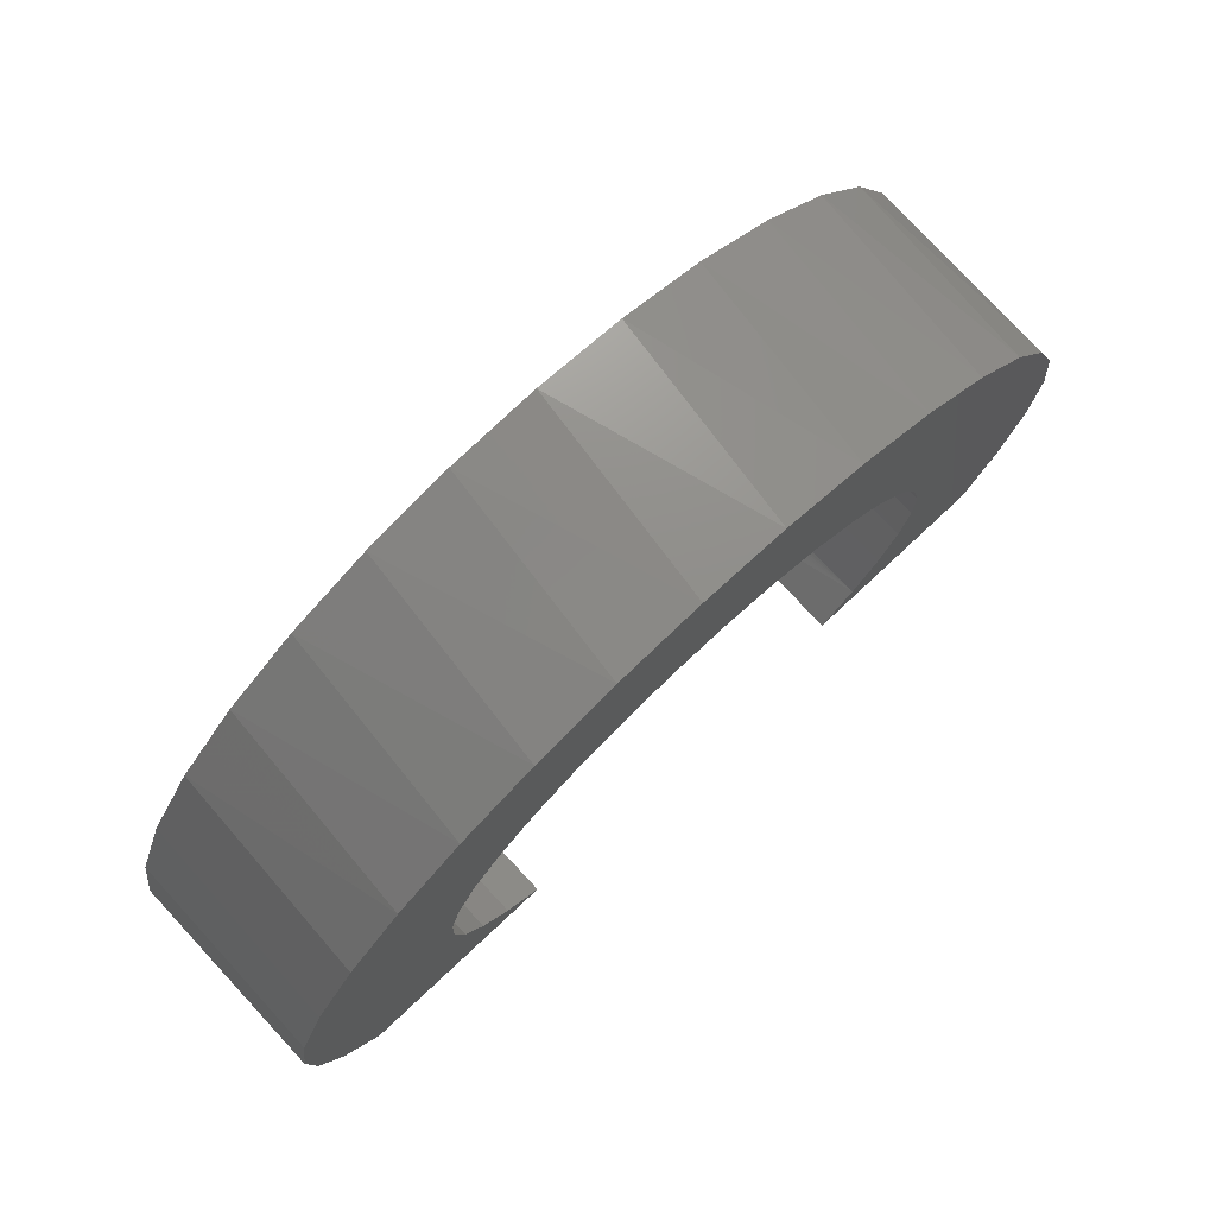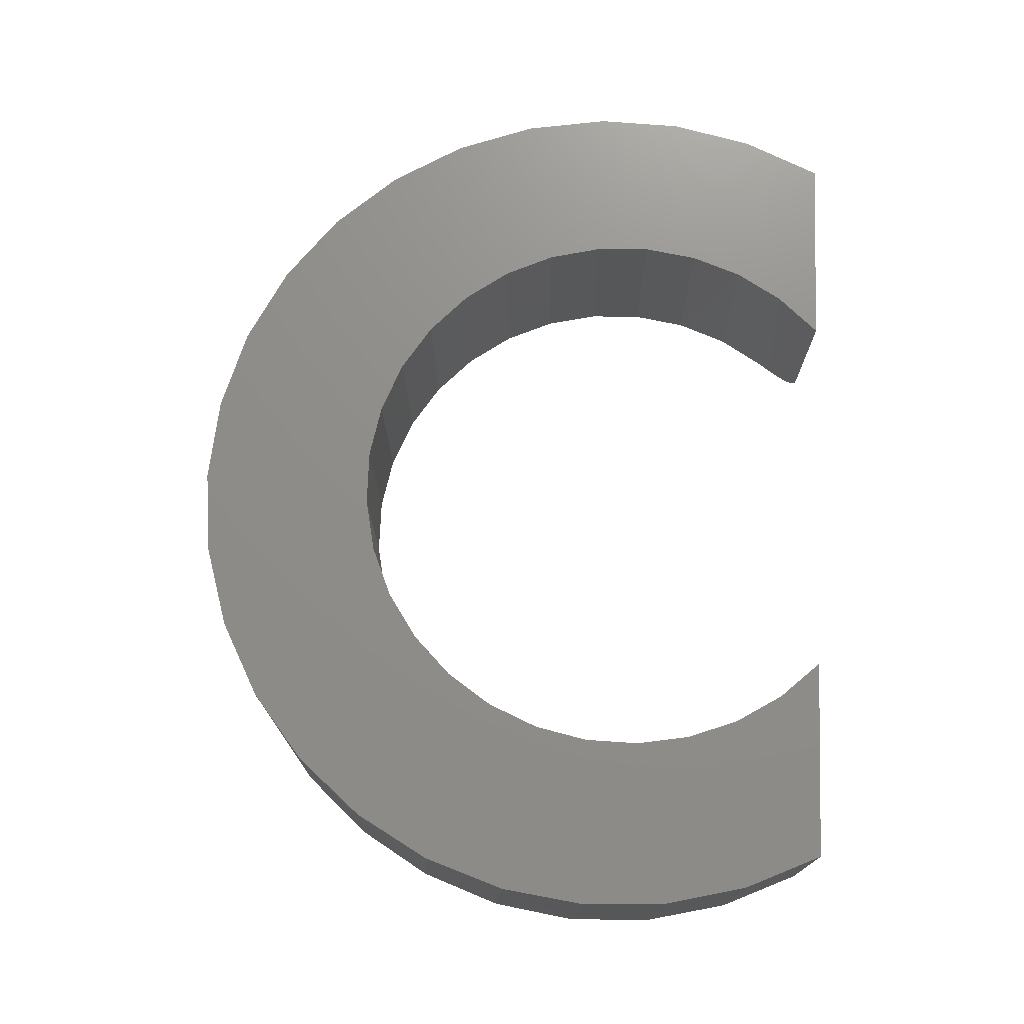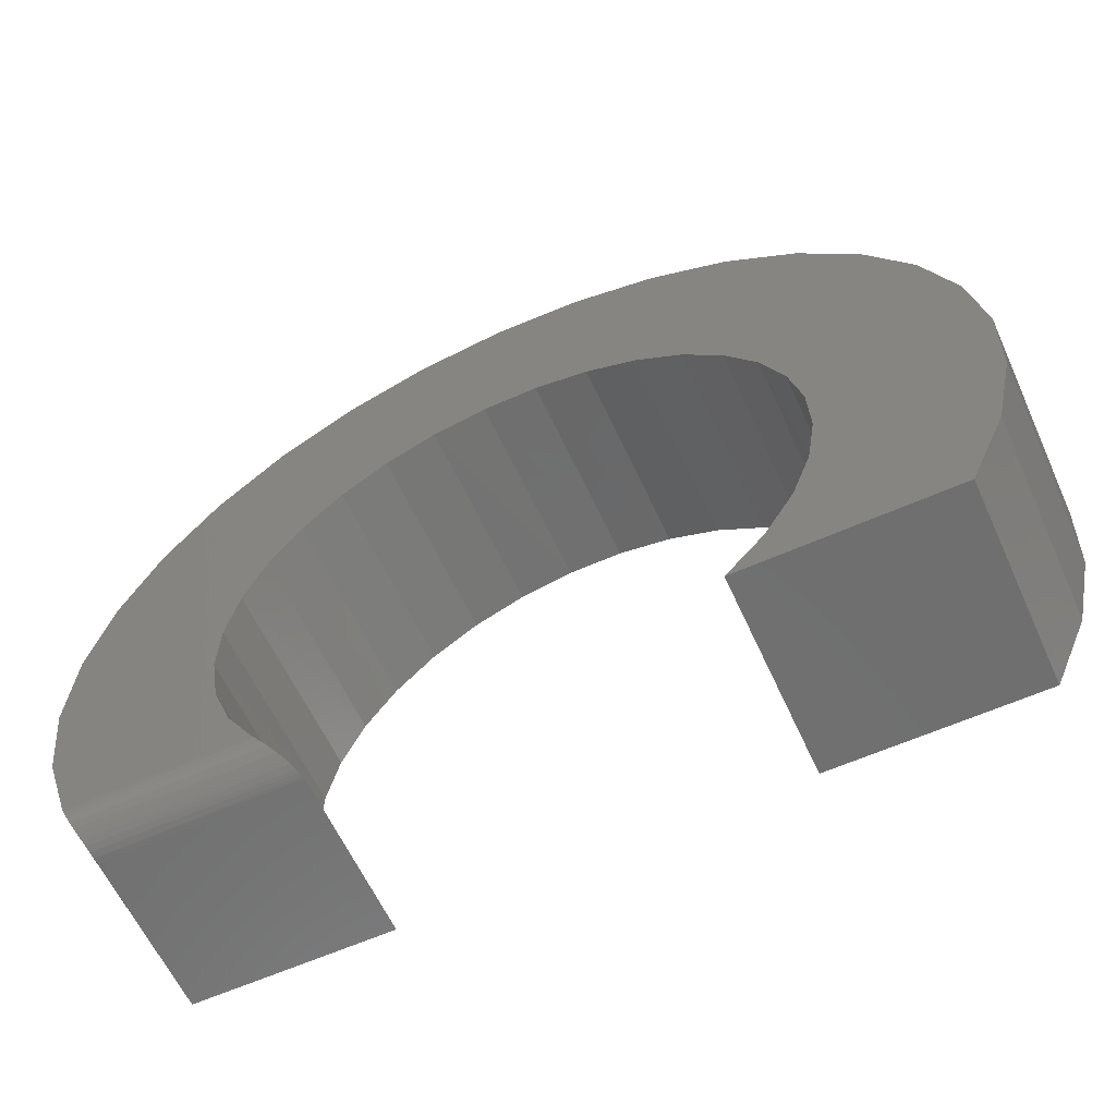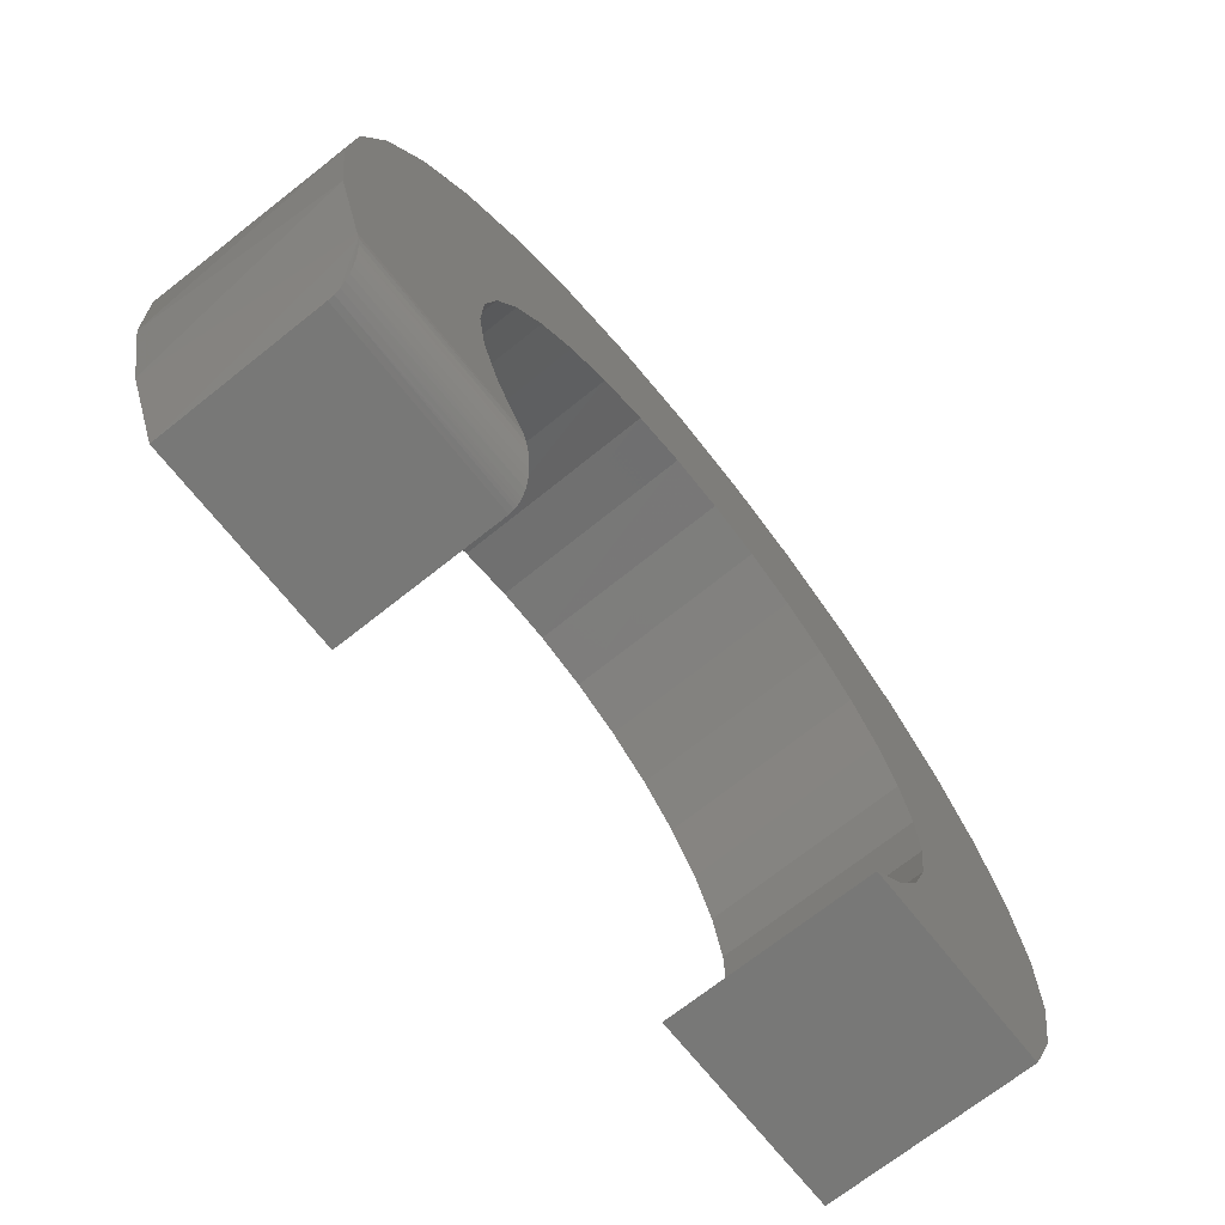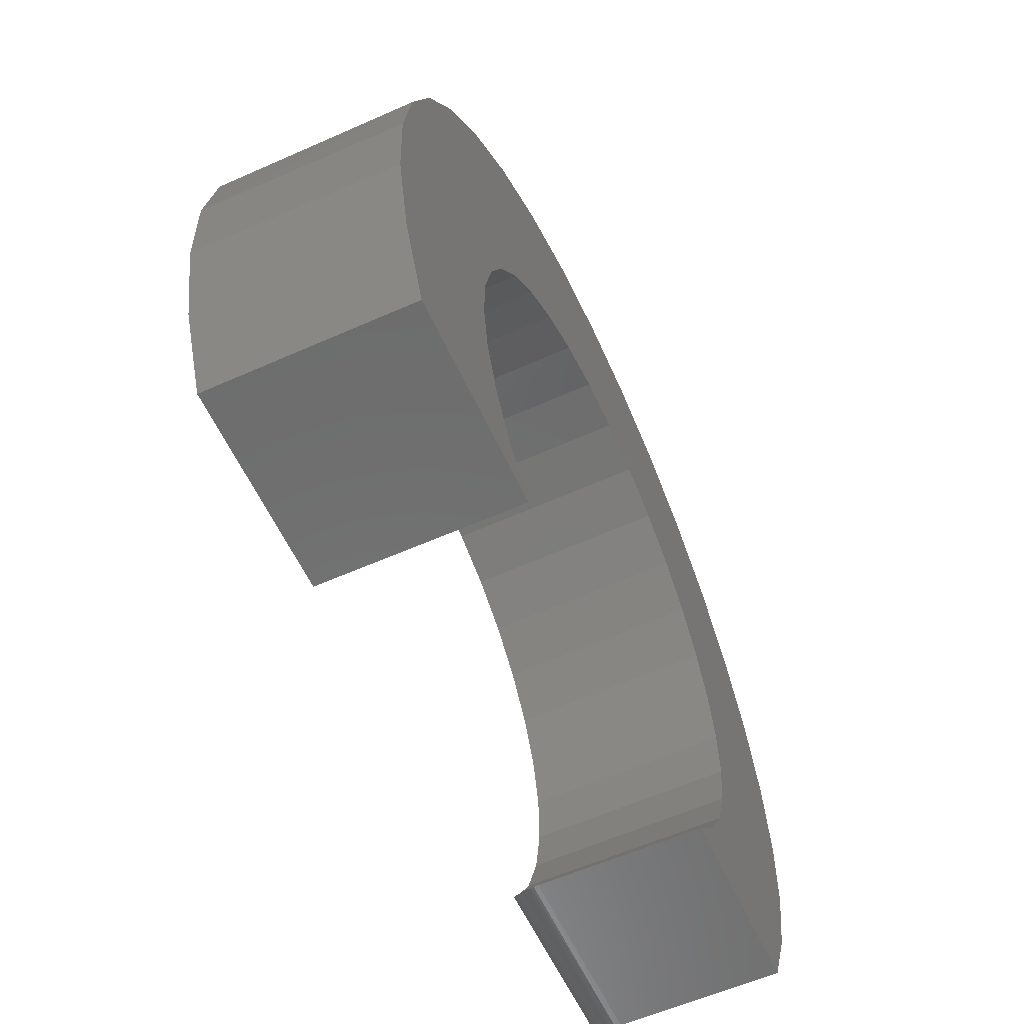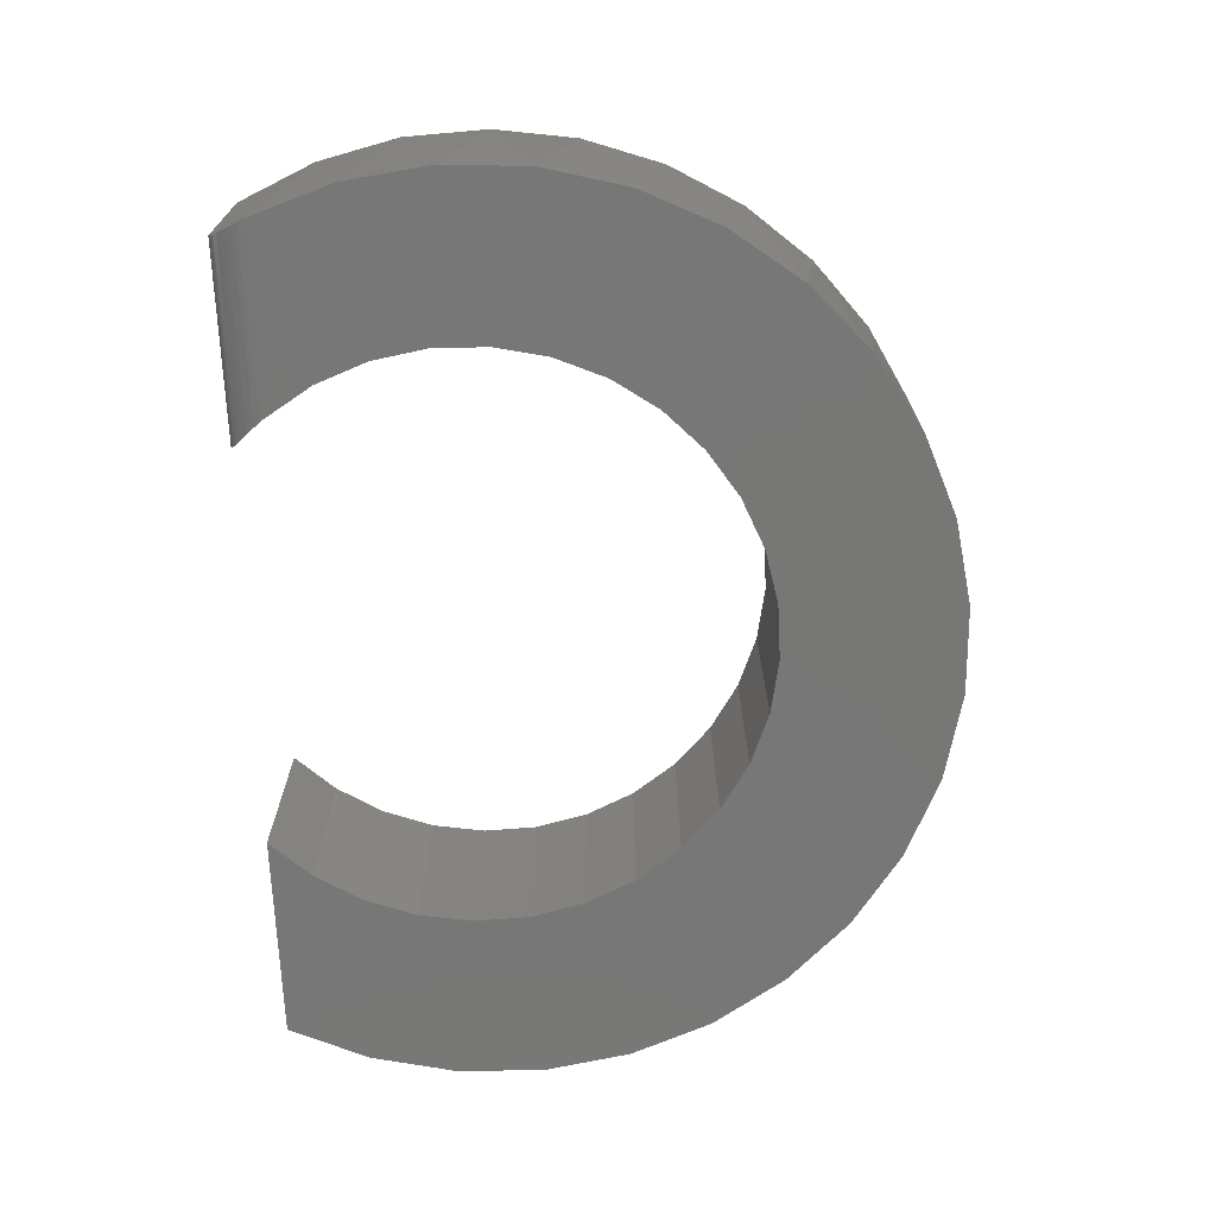
<metadata>
{"format":"stl","ext":"stl","renderer":"f3d","projection":"perspective","resolution":1024,"background":"white","views":[{"elev":77.0,"azim":-43.0,"up":"+Y"},{"elev":73.5,"azim":-87.9,"up":"+Z"},{"elev":-61.1,"azim":-155.6,"up":"+Y"},{"elev":-70.5,"azim":128.5,"up":"+Y"},{"elev":-58.9,"azim":-65.4,"up":"+Y"},{"elev":-70.0,"azim":92.7,"up":"+Z"}]}
</metadata>
<code>
# stl→obj: 117 verts, 230 faces
v -0.5571 0.3223 0
v -0.5827 0.2858 0
v -0.7383 0.2749 0
v -0.4376 0.5425 0
v -0.3667 0.5459 0
v -0.2965 0.5356 0
v -0.01892 0.1689 0
v -0.15 0.1548 0
v -0.1511 0.1994 0
v -0.6762 0.4017 0
v -0.628 0.4537 0
v -0.4023 0.4024 0
v -0.4461 0.394 0
v -0.4875 0.3775 0
v -0.7134 0.3413 0
v -0.1157 0.4285 0
v -0.07289 0.372 0
v -0.314 0.3934 0
v -0.3577 0.4022 0
v -0.1686 0.4757 0
v -0.525 0.3533 0
v -0.6108 0.2016 0
v -0.7498 0.2049 0
v -0.6008 0.2451 0
v -0.6052 0.113 0
v -0.7477 0.134 0
v -0.6123 0.157 0
v -0.5367 0 0
v -0.7031 0 0
v -0.5667 0.03299 0
v -0.7319 0.06482 0
v -0.5898 0.07113 0
v -0.5064 0.5255 0
v -0.2297 0.5119 0
v -0.5707 0.4956 0
v -0.2727 0.3765 0
v -0.04179 0.3082 0
v -0.2355 0.3519 0
v -0.2037 0.3207 0
v -0.02357 0.2397 0
v -0.1784 0.2839 0
v -0.1606 0.243 0
v -0.1968 0.03125 0
v -0.1733 0.06916 0
v -0.0505 0.03125 0
v -0.1575 0.1109 0
v -0.02801 0.09852 0
v -0.06628 0 0.03125
v -0.06542 0.001538 0.02157
v -0.06628 0 0.1641
v -0.06606 0.0003863 0.02635
v -0.03799 0.06326 0.1641
v -0.7501 0.2 0.1641
v -0.7399 0.2685 0.1641
v -0.7169 0.3339 0.1641
v -0.682 0.3938 0.1641
v -0.6365 0.446 0.1641
v -0.5819 0.4887 0.1641
v -0.5202 0.5203 0.1641
v -0.4537 0.5398 0.1641
v -0.3847 0.5463 0.1641
v -0.3157 0.5398 0.1641
v -0.2492 0.5203 0.1641
v -0.1875 0.4887 0.1641
v -0.1329 0.446 0.1641
v -0.08739 0.3938 0.1641
v -0.05249 0.3339 0.1641
v -0.02951 0.2685 0.1641
v -0.01926 0.2 0.1641
v -0.02212 0.1307 0.1641
v -0.06297 0.005979 0.01287
v -0.06127 0.009156 0.00915
v -0.05932 0.01288 0.005972
v -0.05721 0.01705 0.00341
v -0.05498 0.02159 0.00153
v -0.05272 0.02638 0.0003821
v -0.06437 0.003418 0.01704
v -0.7031 0 0.1641
v -0.7314 0.06326 0.1641
v -0.7473 0.1307 0.1641
v -0.2255 -8.327e-17 0.1641
v -0.2255 -8.327e-17 0.03125
v -0.2247 0.0007165 0.0246
v -0.2252 0.0002742 0.02712
v -0.157 0.1127 0.1641
v -0.1724 0.07097 0.1641
v -0.1955 0.03292 0.1641
v -0.1987 0.02881 9.568e-05
v -0.2036 0.02277 0.001174
v -0.2085 0.01708 0.003397
v -0.2142 0.01091 0.007527
v -0.2177 0.007382 0.01108
v -0.2207 0.004448 0.01518
v -0.2231 0.0022 0.01973
v -0.224 0.00135 0.02216
v -0.1499 0.1567 0.1641
v -0.1513 0.2012 0.1641
v -0.1612 0.2446 0.1641
v -0.1792 0.2853 0.1641
v -0.2046 0.3218 0.1641
v -0.2366 0.3528 0.1641
v -0.2739 0.3771 0.1641
v -0.3151 0.3938 0.1641
v -0.3588 0.4023 0.1641
v -0.4033 0.4023 0.1641
v -0.447 0.3938 0.1641
v -0.4883 0.3771 0.1641
v -0.5256 0.3528 0.1641
v -0.5576 0.3218 0.1641
v -0.583 0.2853 0.1641
v -0.601 0.2446 0.1641
v -0.6109 0.2012 0.1641
v -0.6123 0.1567 0.1641
v -0.6052 0.1127 0.1641
v -0.5897 0.07097 0.1641
v -0.5666 0.03292 0.1641
v -0.5367 0 0.1641
f 1 2 3
f 4 5 6
f 7 8 9
f 10 11 12
f 10 12 13
f 10 13 14
f 10 14 15
f 16 17 18
f 16 18 19
f 16 19 12
f 16 12 11
f 16 11 20
f 14 21 15
f 15 21 1
f 15 1 3
f 22 23 24
f 24 23 3
f 24 3 2
f 25 26 27
f 27 26 23
f 27 23 22
f 28 29 30
f 30 29 31
f 30 31 32
f 32 31 26
f 32 26 25
f 4 6 33
f 33 6 34
f 33 34 35
f 35 34 20
f 35 20 11
f 18 17 36
f 36 17 37
f 36 37 38
f 38 37 39
f 39 37 40
f 39 40 41
f 41 40 42
f 42 40 7
f 42 7 9
f 43 44 45
f 45 44 46
f 45 46 47
f 47 46 8
f 47 8 7
f 48 49 50
f 48 51 49
f 45 47 52
f 26 53 23
f 23 53 54
f 23 54 3
f 3 54 55
f 3 55 15
f 15 55 56
f 15 56 10
f 10 56 57
f 10 57 11
f 11 57 58
f 11 58 35
f 35 58 59
f 35 59 33
f 33 59 60
f 33 60 4
f 4 60 61
f 4 61 5
f 5 61 62
f 5 62 6
f 6 62 63
f 6 63 34
f 34 63 64
f 34 64 20
f 20 64 65
f 20 65 16
f 16 65 66
f 16 66 17
f 17 66 67
f 17 67 37
f 37 67 68
f 37 68 40
f 40 68 69
f 40 69 7
f 7 69 70
f 7 70 47
f 47 70 52
f 71 72 73
f 71 73 74
f 71 74 75
f 76 45 52
f 76 52 50
f 76 50 49
f 76 49 77
f 76 77 71
f 76 71 75
f 29 78 31
f 31 78 79
f 31 79 26
f 26 79 80
f 26 80 53
f 81 82 50
f 50 82 48
f 81 83 82
f 83 84 82
f 46 85 8
f 86 85 46
f 44 86 46
f 87 86 44
f 87 44 43
f 87 43 88
f 87 88 89
f 87 89 90
f 87 90 91
f 87 91 92
f 87 92 93
f 87 93 94
f 87 94 95
f 87 95 83
f 87 83 81
f 85 96 8
f 8 96 97
f 8 97 9
f 9 97 98
f 9 98 42
f 42 98 99
f 42 99 41
f 41 99 100
f 41 100 39
f 39 100 101
f 39 101 38
f 38 101 102
f 38 102 36
f 36 102 103
f 36 103 18
f 18 103 104
f 18 104 19
f 19 104 105
f 19 105 12
f 12 105 106
f 12 106 13
f 13 106 107
f 13 107 14
f 14 107 108
f 14 108 21
f 21 108 109
f 21 109 1
f 1 109 110
f 1 110 2
f 2 110 111
f 2 111 24
f 24 111 112
f 24 112 22
f 22 112 113
f 22 113 27
f 27 113 114
f 27 114 25
f 25 114 115
f 25 115 32
f 32 115 116
f 32 116 30
f 30 116 117
f 30 117 28
f 43 76 88
f 43 45 76
f 89 88 76
f 76 75 89
f 89 75 74
f 89 74 90
f 90 74 73
f 90 73 91
f 73 72 91
f 92 91 72
f 72 71 92
f 93 92 71
f 71 77 93
f 94 93 77
f 77 49 94
f 94 49 95
f 95 49 51
f 83 95 51
f 48 82 51
f 51 82 84
f 51 84 83
f 105 56 106
f 108 55 109
f 101 100 67
f 57 56 105
f 57 105 104
f 57 104 65
f 57 65 64
f 57 64 58
f 58 64 59
f 59 64 63
f 59 63 60
f 60 63 62
f 60 62 61
f 55 108 56
f 56 108 107
f 56 107 106
f 109 55 110
f 110 55 54
f 110 54 111
f 111 54 53
f 111 53 112
f 112 53 113
f 113 53 80
f 113 80 114
f 114 80 115
f 115 80 79
f 115 79 116
f 116 79 78
f 116 78 117
f 101 67 102
f 102 67 66
f 102 66 103
f 103 66 65
f 103 65 104
f 67 100 68
f 68 100 99
f 68 99 69
f 69 99 98
f 69 98 97
f 69 97 70
f 70 97 96
f 70 96 85
f 70 85 52
f 52 85 86
f 52 86 50
f 50 86 87
f 50 87 81
f 78 29 117
f 117 29 28

</code>
